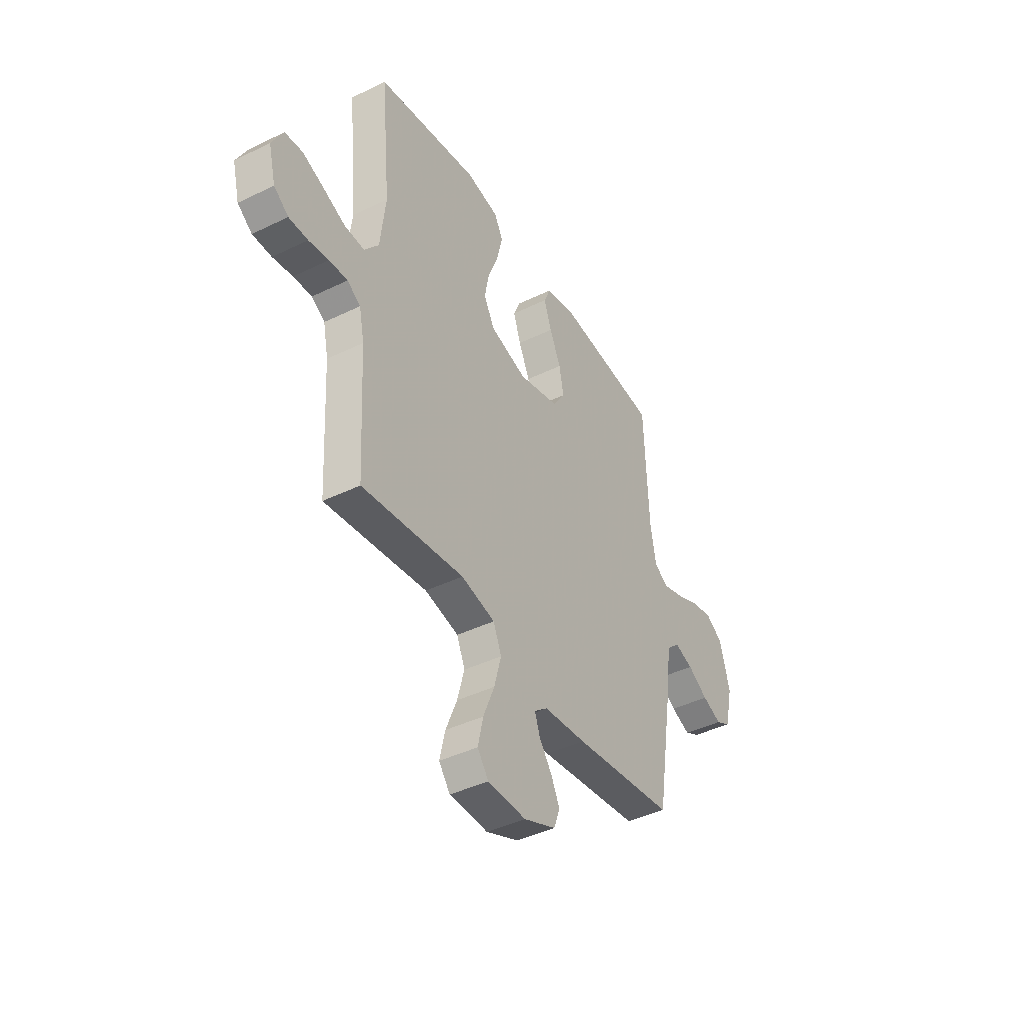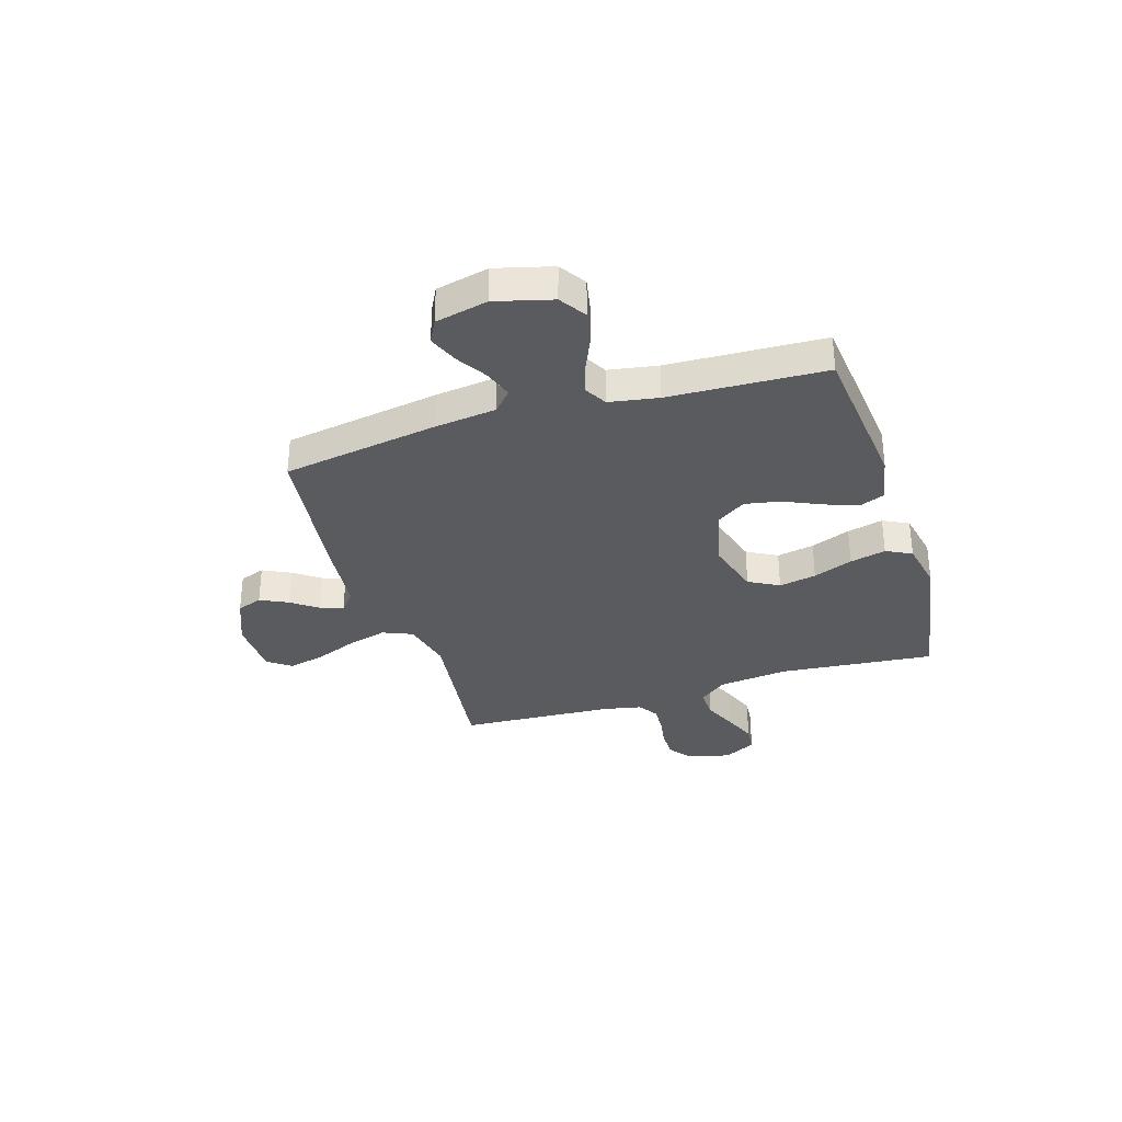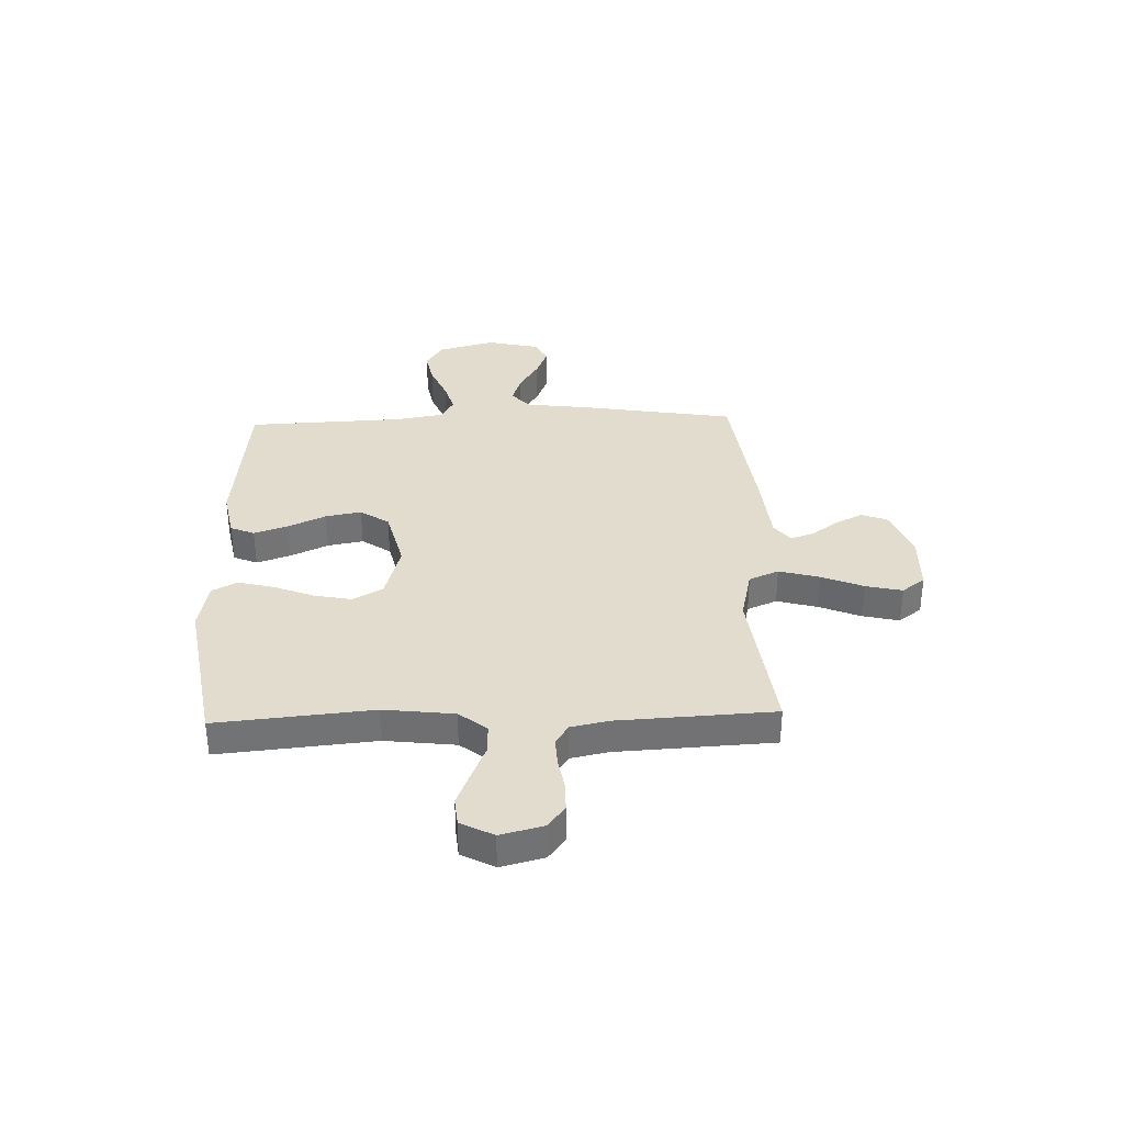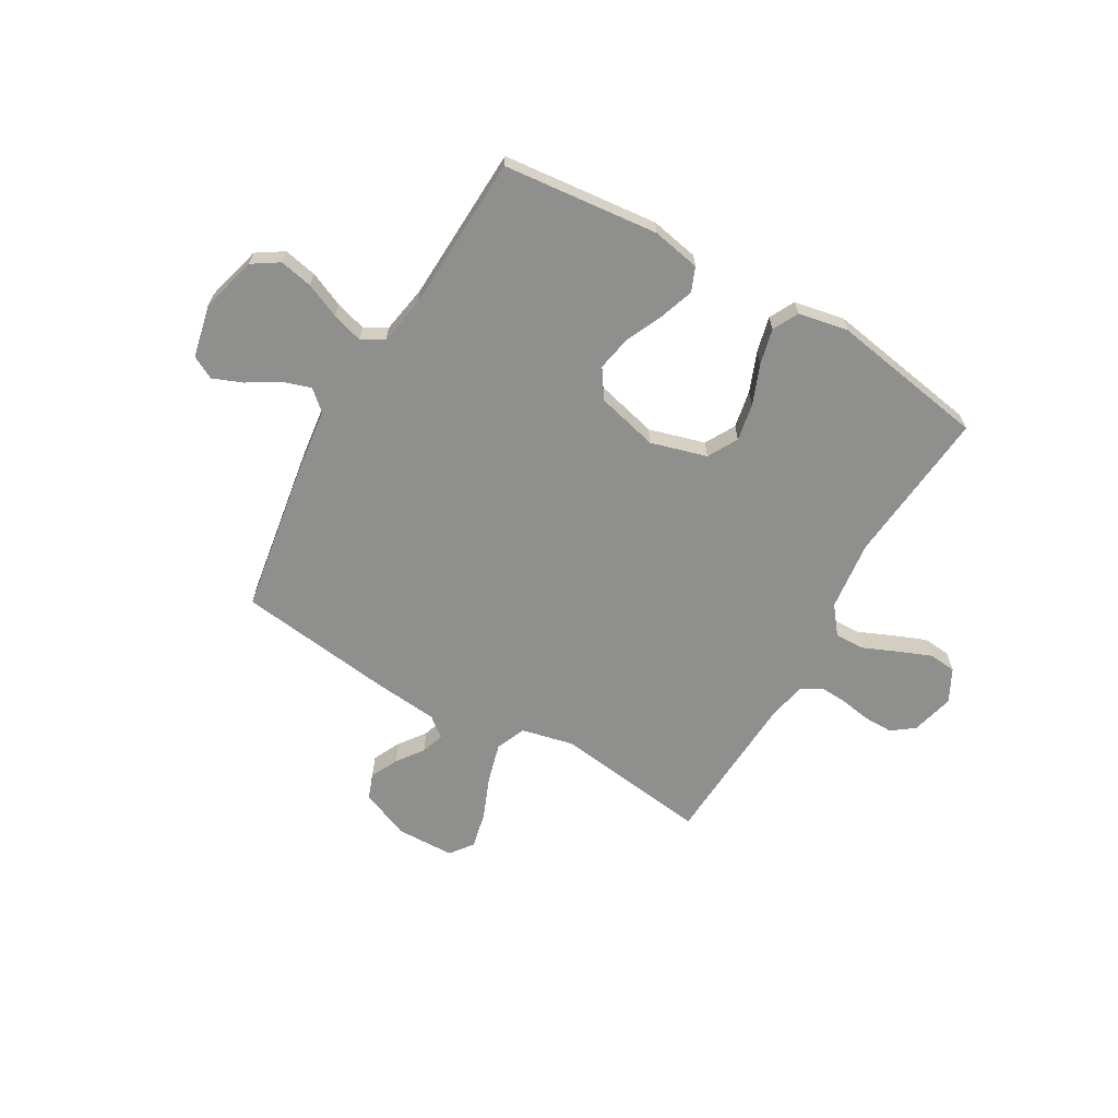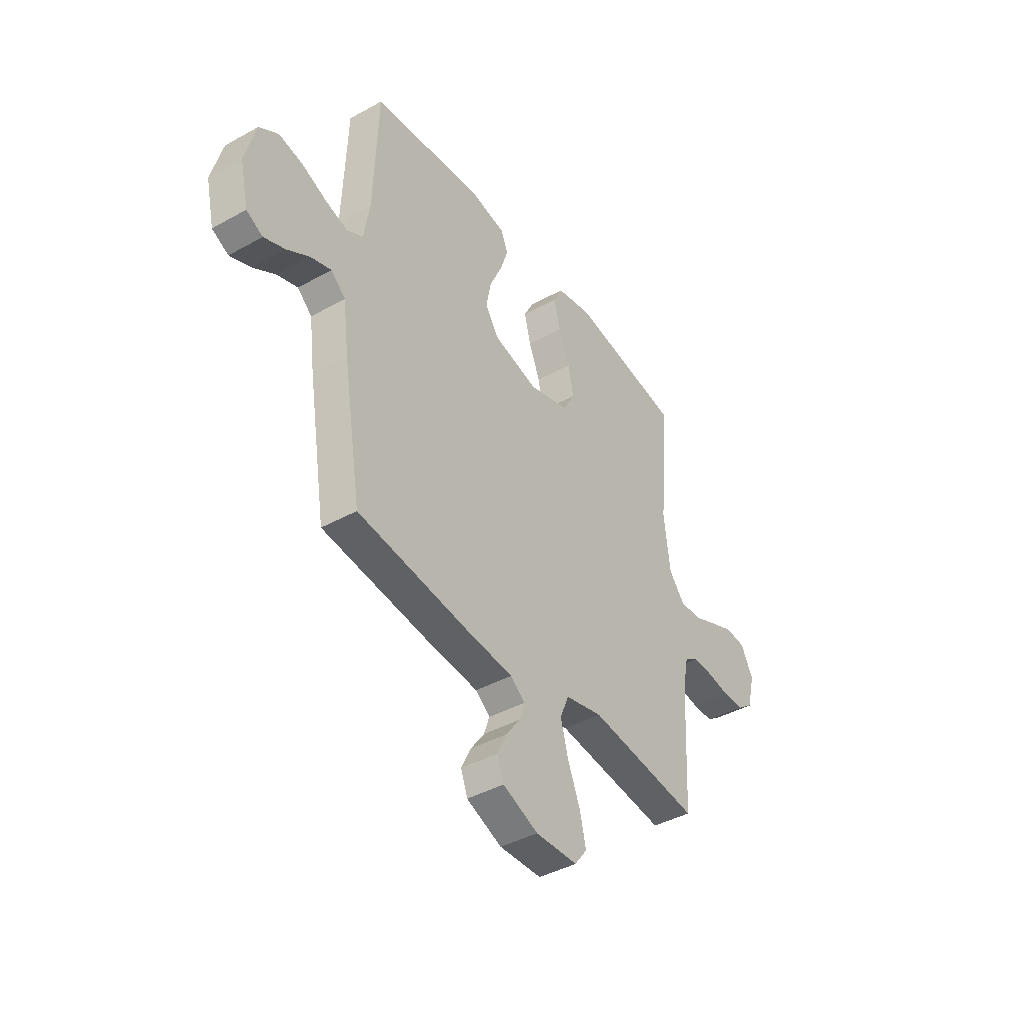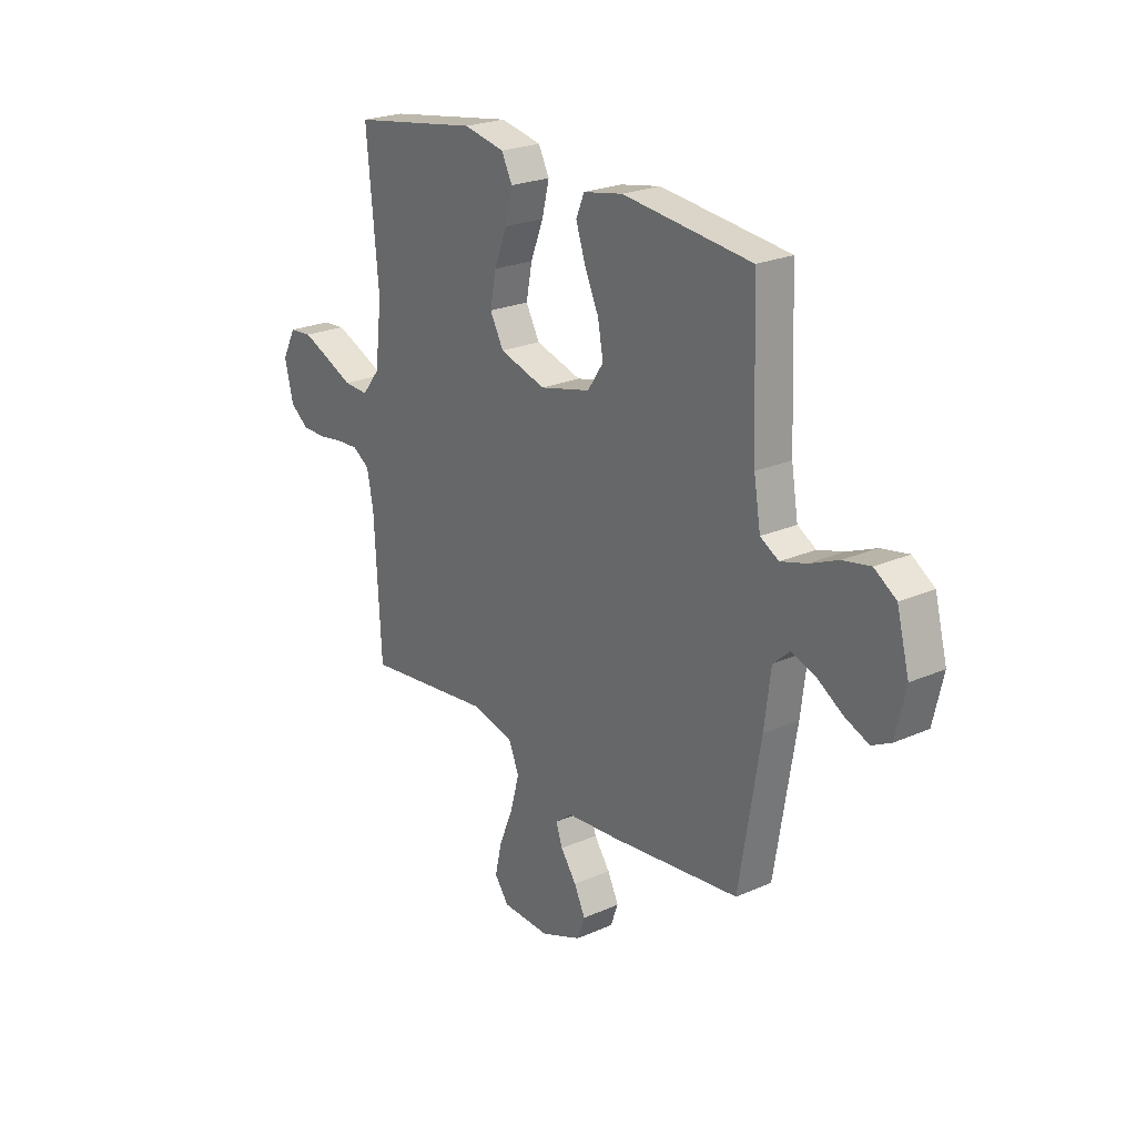
<metadata>
{"format":"obj","ext":"obj","renderer":"f3d","projection":"perspective","resolution":1024,"background":"white","views":[{"elev":-42.1,"azim":120.3,"up":"+Z"},{"elev":-32.9,"azim":-72.7,"up":"+Y"},{"elev":34.7,"azim":88.1,"up":"+Y"},{"elev":-65.2,"azim":-30.1,"up":"+Y"},{"elev":-41.4,"azim":-56.0,"up":"+Z"},{"elev":23.8,"azim":-126.2,"up":"+Z"}]}
</metadata>
<code>
v -0.5 0.07 0.5
v -0.2 0.07 0.531
v -0.107 0.07 0.513
v -0.088 0.07 0.467
v -0.11 0.07 0.402
v -0.143 0.07 0.33
v -0.156 0.07 0.261
v -0.119 0.07 0.206
v 0 0.07 0.176
v 0.108 0.07 0.207
v 0.14 0.07 0.265
v 0.126 0.07 0.337
v 0.096 0.07 0.413
v 0.079 0.07 0.482
v 0.104 0.07 0.531
v 0.2 0.07 0.55
v 0.5 0.07 0.5
v 0.472 0.07 0.2
v 0.488 0.07 0.065
v 0.53 0.07 0.012
v 0.588 0.07 0.014
v 0.653 0.07 0.042
v 0.717 0.07 0.068
v 0.77 0.07 0.063
v 0.803 0.07 0
v 0.782 0.07 -0.083
v 0.739 0.07 -0.115
v 0.683 0.07 -0.115
v 0.624 0.07 -0.105
v 0.57 0.07 -0.102
v 0.531 0.07 -0.127
v 0.516 0.07 -0.2
v 0.5 0.07 -0.5
v 0.2 0.07 -0.462
v 0.1 0.07 -0.485
v 0.076 0.07 -0.542
v 0.097 0.07 -0.619
v 0.13 0.07 -0.7
v 0.146 0.07 -0.77
v 0.113 0.07 -0.814
v 0 0.07 -0.817
v -0.095 0.07 -0.778
v -0.113 0.07 -0.729
v -0.087 0.07 -0.676
v -0.05 0.07 -0.625
v -0.035 0.07 -0.581
v -0.074 0.07 -0.55
v -0.2 0.07 -0.538
v -0.5 0.07 -0.5
v -0.549 0.07 -0.2
v -0.564 0.07 -0.081
v -0.603 0.07 -0.046
v -0.658 0.07 -0.064
v -0.718 0.07 -0.101
v -0.775 0.07 -0.124
v -0.819 0.07 -0.101
v -0.842 0.07 0
v -0.813 0.07 0.109
v -0.762 0.07 0.142
v -0.698 0.07 0.129
v -0.631 0.07 0.1
v -0.571 0.07 0.082
v -0.528 0.07 0.106
v -0.512 0.07 0.2
v -0.5 0 0.5
v -0.2 0 0.531
v -0.107 0 0.513
v -0.088 0 0.467
v -0.11 0 0.402
v -0.143 0 0.33
v -0.156 0 0.261
v -0.119 0 0.206
v 0 0 0.176
v 0.108 0 0.207
v 0.14 0 0.265
v 0.126 0 0.337
v 0.096 0 0.413
v 0.079 0 0.482
v 0.104 0 0.531
v 0.2 0 0.55
v 0.5 0 0.5
v 0.472 0 0.2
v 0.488 0 0.065
v 0.53 0 0.012
v 0.588 0 0.014
v 0.653 0 0.042
v 0.717 0 0.068
v 0.77 0 0.063
v 0.803 0 0
v 0.782 0 -0.083
v 0.739 0 -0.115
v 0.683 0 -0.115
v 0.624 0 -0.105
v 0.57 0 -0.102
v 0.531 0 -0.127
v 0.516 0 -0.2
v 0.5 0 -0.5
v 0.2 0 -0.462
v 0.1 0 -0.485
v 0.076 0 -0.542
v 0.097 0 -0.619
v 0.13 0 -0.7
v 0.146 0 -0.77
v 0.113 0 -0.814
v 0 0 -0.817
v -0.095 0 -0.778
v -0.113 0 -0.729
v -0.087 0 -0.676
v -0.05 0 -0.625
v -0.035 0 -0.581
v -0.074 0 -0.55
v -0.2 0 -0.538
v -0.5 0 -0.5
v -0.549 0 -0.2
v -0.564 0 -0.081
v -0.603 0 -0.046
v -0.658 0 -0.064
v -0.718 0 -0.101
v -0.775 0 -0.124
v -0.819 0 -0.101
v -0.842 0 0
v -0.813 0 0.109
v -0.762 0 0.142
v -0.698 0 0.129
v -0.631 0 0.1
v -0.571 0 0.082
v -0.528 0 0.106
v -0.512 0 0.2
f 59 60 61
f 58 59 61
f 57 58 61
f 56 57 61
f 55 56 61
f 54 55 61
f 53 54 61
f 52 53 61 62
f 51 52 62 63
f 50 51 63
f 49 50 63
f 48 49 63
f 47 48 63
f 43 44 45
f 42 43 45
f 41 42 45
f 40 41 45
f 39 40 45
f 38 39 45
f 37 38 45
f 36 37 45 46
f 47 63 64
f 46 47 64
f 36 46 64
f 35 36 64
f 27 28 29
f 26 27 29
f 25 26 29
f 24 25 29
f 23 24 29
f 22 23 29
f 21 22 29
f 20 21 29 30
f 19 20 30 31
f 16 17 18
f 15 16 18
f 14 15 18
f 13 14 18
f 12 13 18
f 11 12 18 19
f 19 31 32
f 11 19 32
f 10 11 32
f 4 5 6
f 3 4 6
f 2 3 6
f 1 2 6
f 64 1 6
f 64 6 7
f 64 7 8
f 35 64 8
f 34 35 8
f 32 33 34
f 10 32 34
f 9 10 34
f 8 9 34
f 125 124 123
f 125 123 122
f 125 122 121
f 125 121 120
f 125 120 119
f 125 119 118
f 125 118 117
f 126 125 117 116
f 127 126 116 115
f 127 115 114
f 127 114 113
f 127 113 112
f 127 112 111
f 109 108 107
f 109 107 106
f 109 106 105
f 109 105 104
f 109 104 103
f 109 103 102
f 109 102 101
f 110 109 101 100
f 128 127 111
f 128 111 110
f 128 110 100
f 128 100 99
f 93 92 91
f 93 91 90
f 93 90 89
f 93 89 88
f 93 88 87
f 93 87 86
f 93 86 85
f 94 93 85 84
f 95 94 84 83
f 82 81 80
f 82 80 79
f 82 79 78
f 82 78 77
f 82 77 76
f 83 82 76 75
f 96 95 83
f 96 83 75
f 96 75 74
f 70 69 68
f 70 68 67
f 70 67 66
f 70 66 65
f 70 65 128
f 71 70 128
f 72 71 128
f 72 128 99
f 72 99 98
f 98 97 96
f 98 96 74
f 98 74 73
f 98 73 72
f 1 65 66 2
f 2 66 67 3
f 3 67 68 4
f 4 68 69 5
f 5 69 70 6
f 6 70 71 7
f 7 71 72 8
f 8 72 73 9
f 9 73 74 10
f 10 74 75 11
f 11 75 76 12
f 12 76 77 13
f 13 77 78 14
f 14 78 79 15
f 15 79 80 16
f 16 80 81 17
f 17 81 82 18
f 18 82 83 19
f 19 83 84 20
f 20 84 85 21
f 21 85 86 22
f 22 86 87 23
f 23 87 88 24
f 24 88 89 25
f 25 89 90 26
f 26 90 91 27
f 27 91 92 28
f 28 92 93 29
f 29 93 94 30
f 30 94 95 31
f 31 95 96 32
f 32 96 97 33
f 33 97 98 34
f 34 98 99 35
f 35 99 100 36
f 36 100 101 37
f 37 101 102 38
f 38 102 103 39
f 39 103 104 40
f 40 104 105 41
f 41 105 106 42
f 42 106 107 43
f 43 107 108 44
f 44 108 109 45
f 45 109 110 46
f 46 110 111 47
f 47 111 112 48
f 48 112 113 49
f 49 113 114 50
f 50 114 115 51
f 51 115 116 52
f 52 116 117 53
f 53 117 118 54
f 54 118 119 55
f 55 119 120 56
f 56 120 121 57
f 57 121 122 58
f 58 122 123 59
f 59 123 124 60
f 60 124 125 61
f 61 125 126 62
f 62 126 127 63
f 63 127 128 64
f 64 128 65 1

</code>
